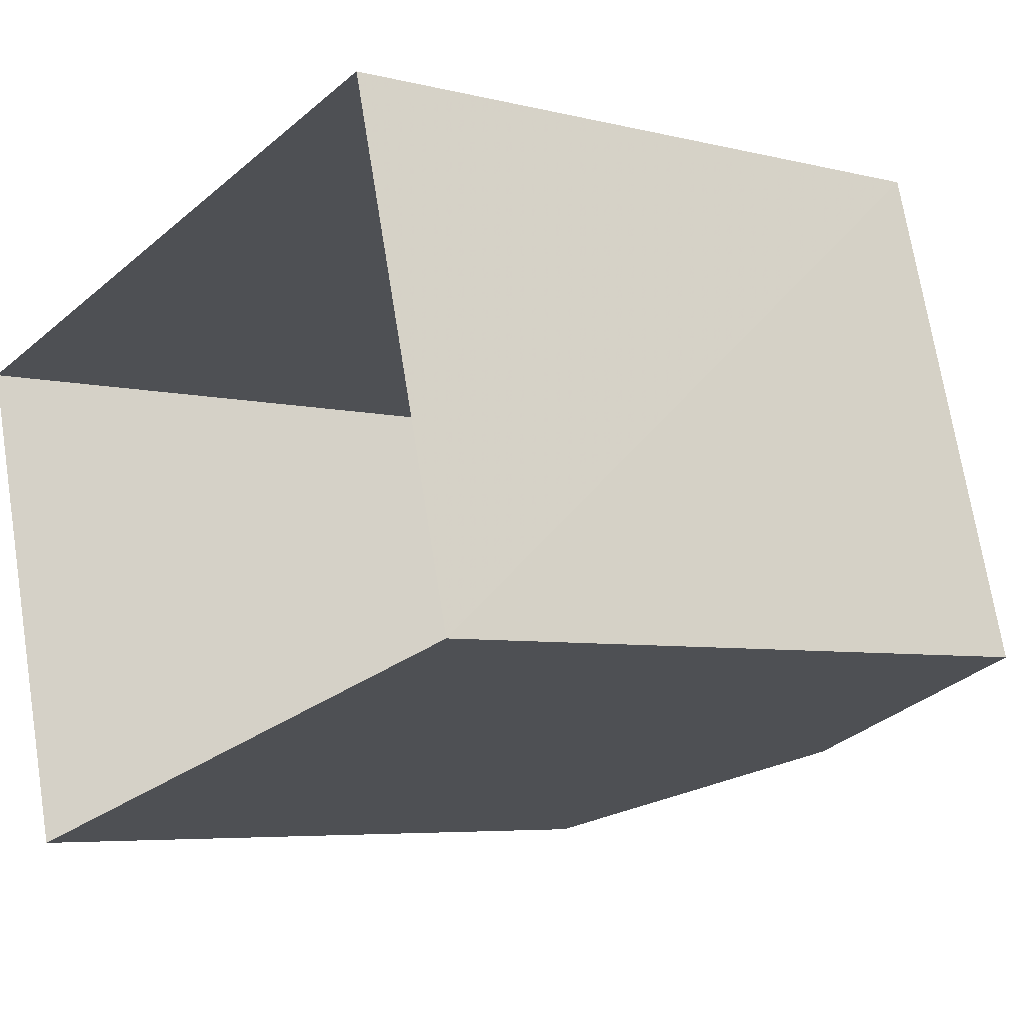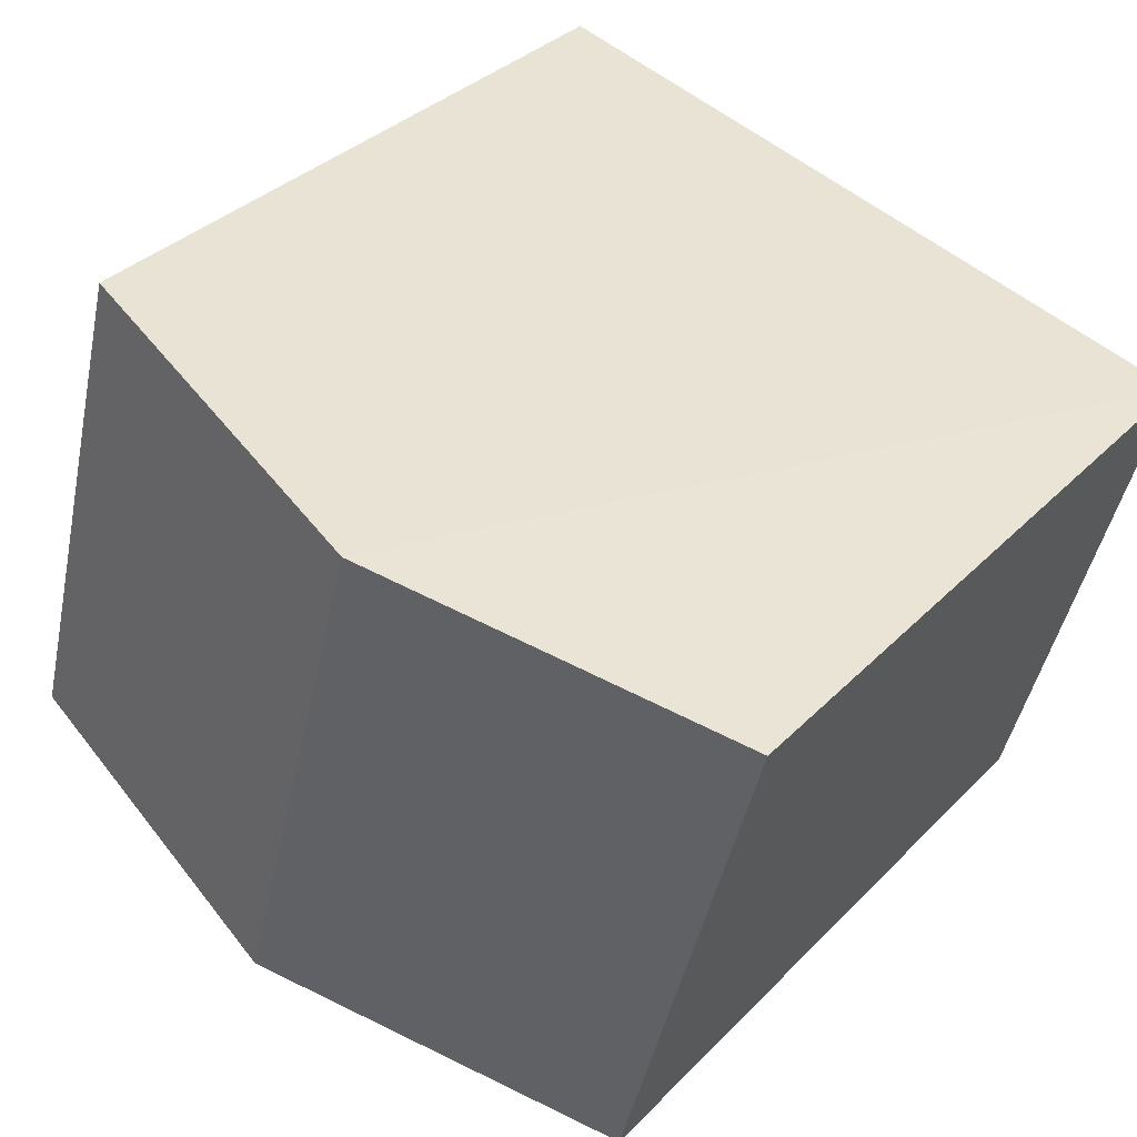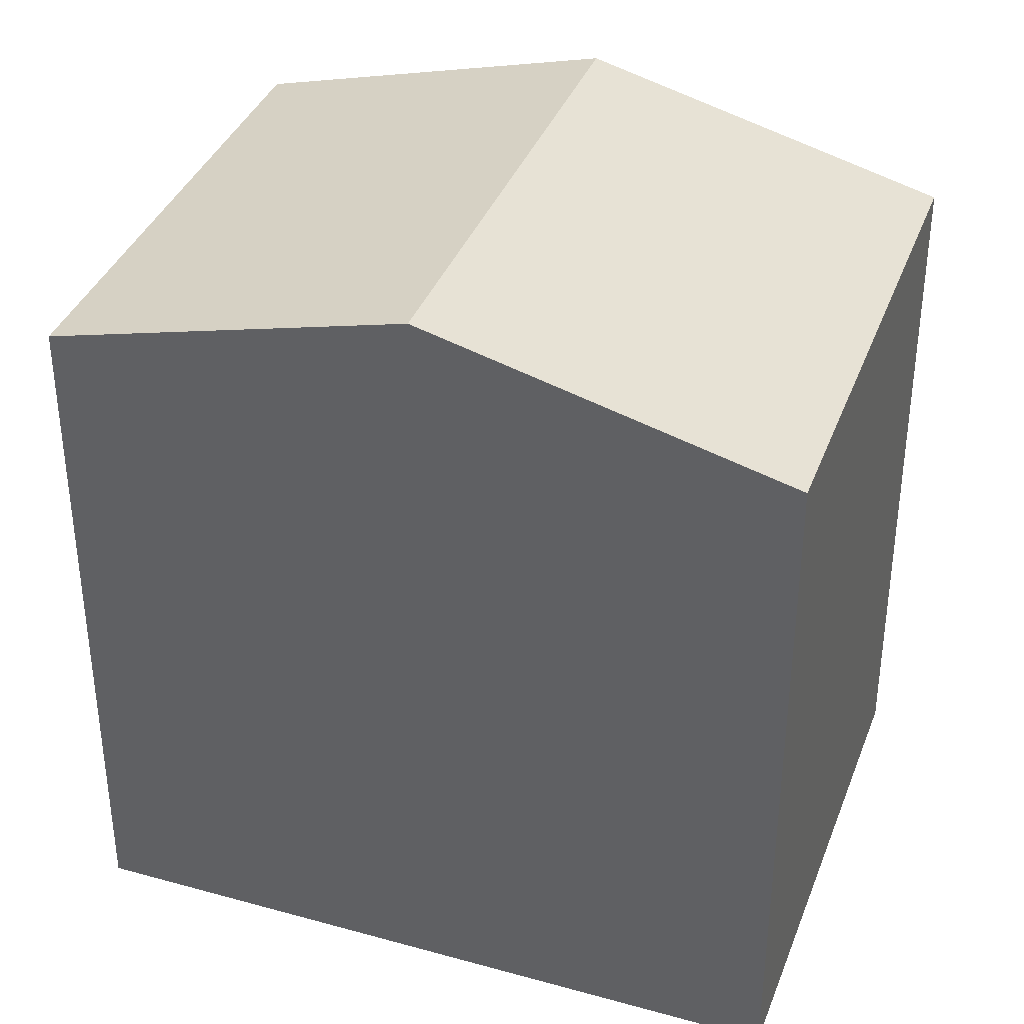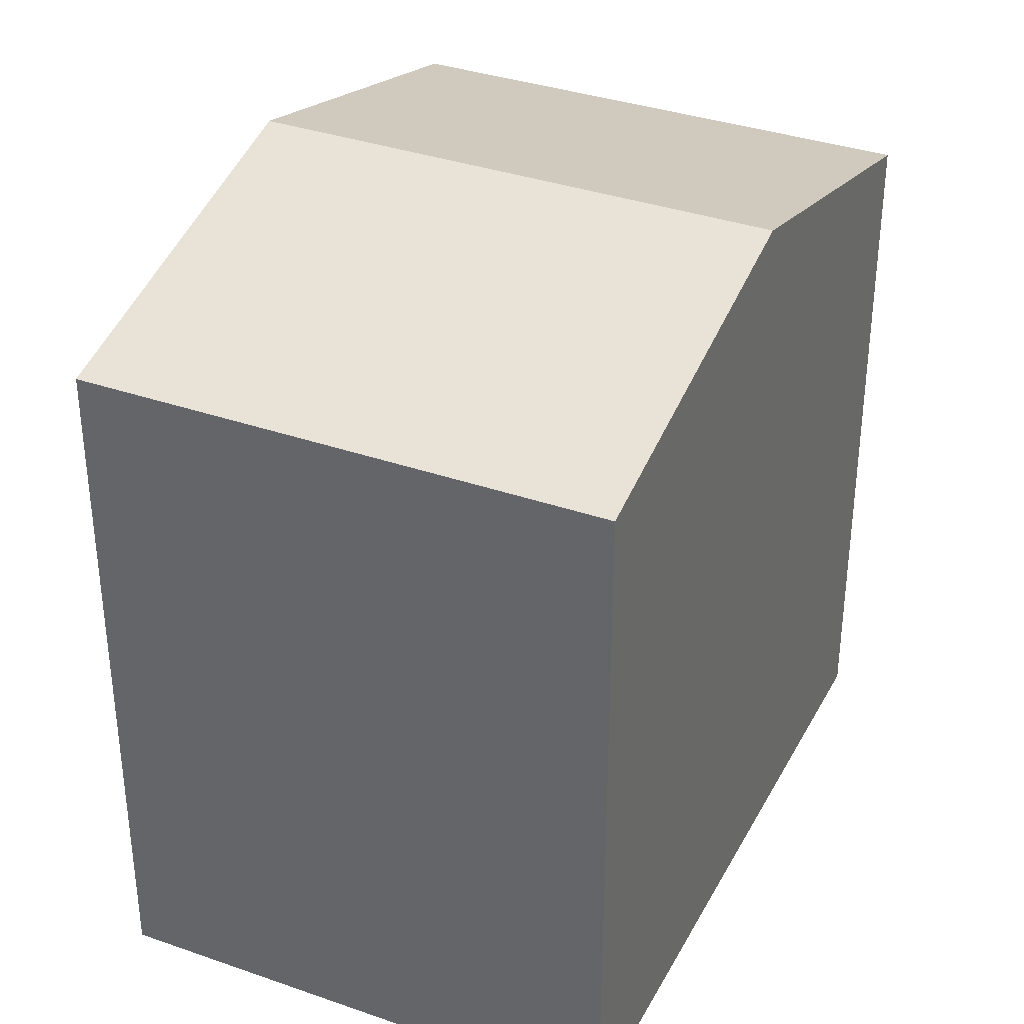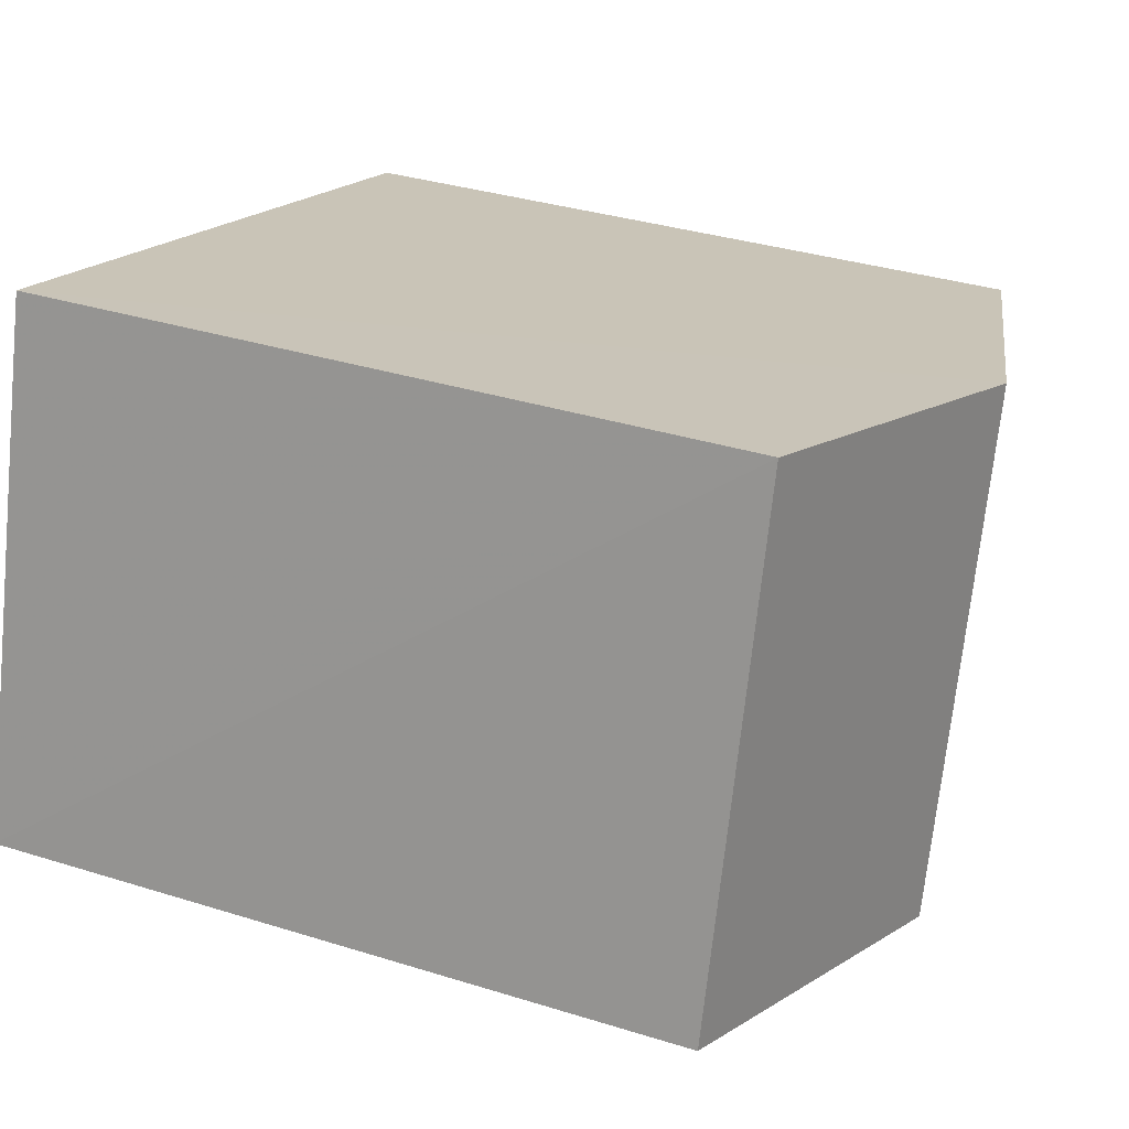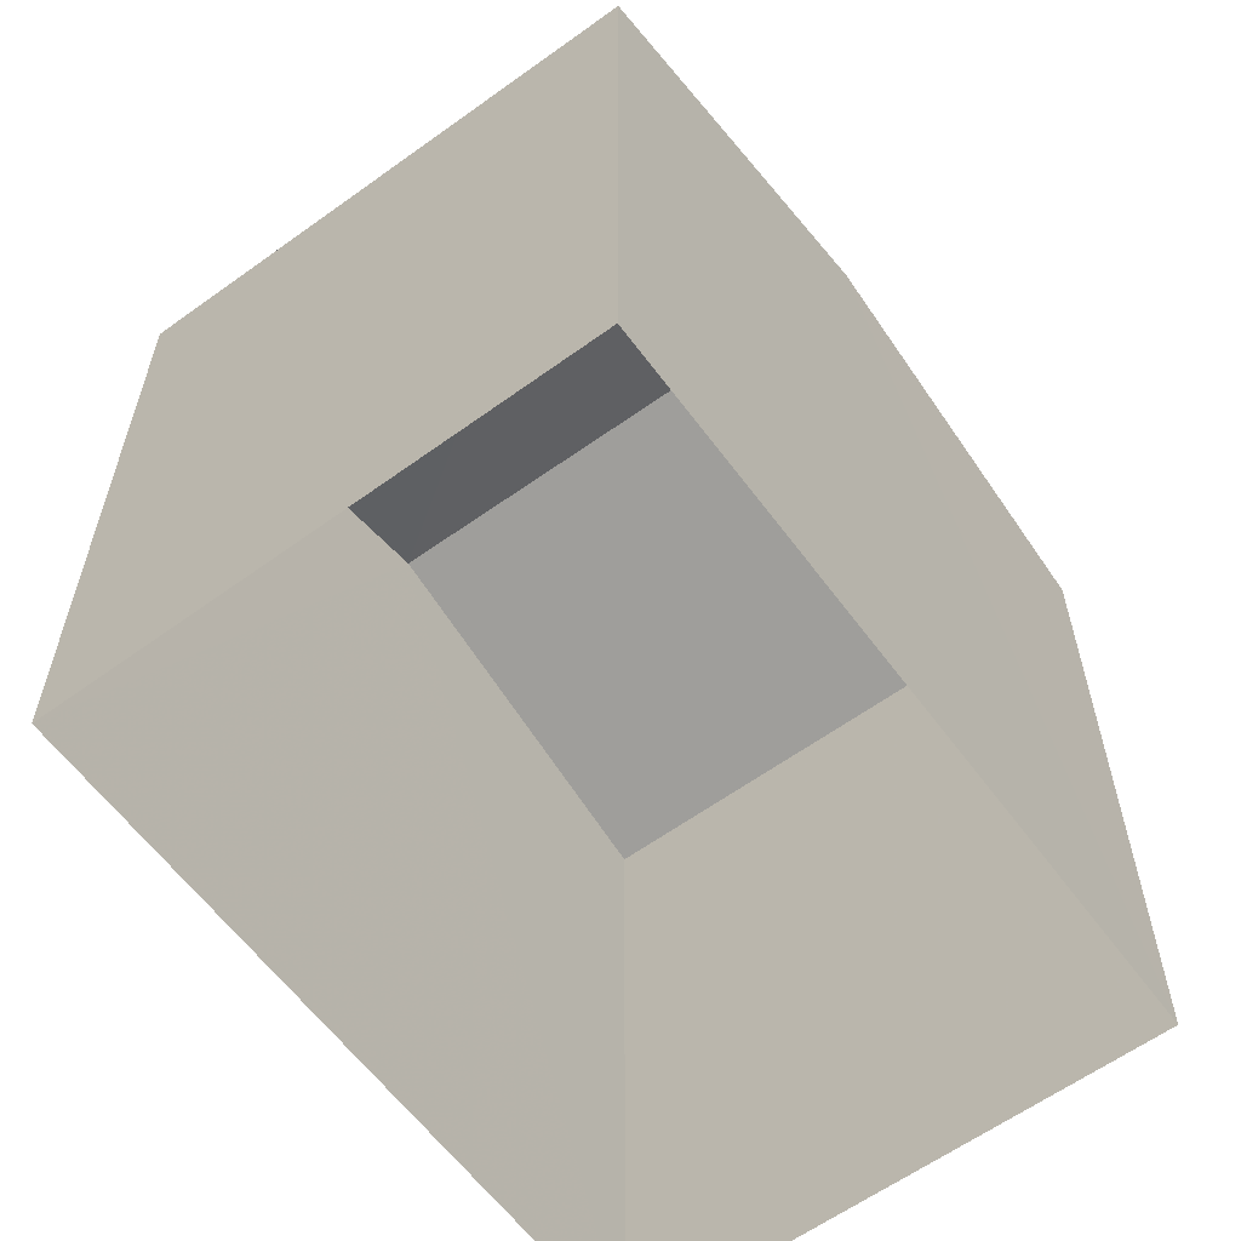
<metadata>
{"format":"obj","ext":"obj","renderer":"f3d","projection":"perspective","resolution":1024,"background":"white","views":[{"elev":-5.5,"azim":-128.0,"up":"+Y"},{"elev":34.3,"azim":36.8,"up":"+Y"},{"elev":37.4,"azim":-175.5,"up":"+Z"},{"elev":35.3,"azim":99.9,"up":"+Z"},{"elev":33.4,"azim":-66.6,"up":"+Y"},{"elev":-60.9,"azim":-68.7,"up":"+Z"}]}
</metadata>
<code>
v -3.162e+05 4.024e+04 3.382
v -3.162e+05 4.024e+04 3.377
v -3.162e+05 4.023e+04 3.376
v -3.162e+05 4.023e+04 3.381
v -3.162e+05 4.024e+04 13.69
v -3.162e+05 4.023e+04 12.48
v -3.162e+05 4.023e+04 13.69
v -3.162e+05 4.024e+04 12.48
v -3.162e+05 4.023e+04 12.48
v -3.162e+05 4.024e+04 12.48
f 1 2 3
f 4 1 3
f 5 6 7
f 5 8 6
f 9 10 5
f 7 9 5
f 8 1 4
f 6 8 4
f 10 3 2
f 10 9 3
f 6 4 7
f 4 3 7
f 3 9 7
f 10 2 5
f 2 1 5
f 1 8 5

</code>
